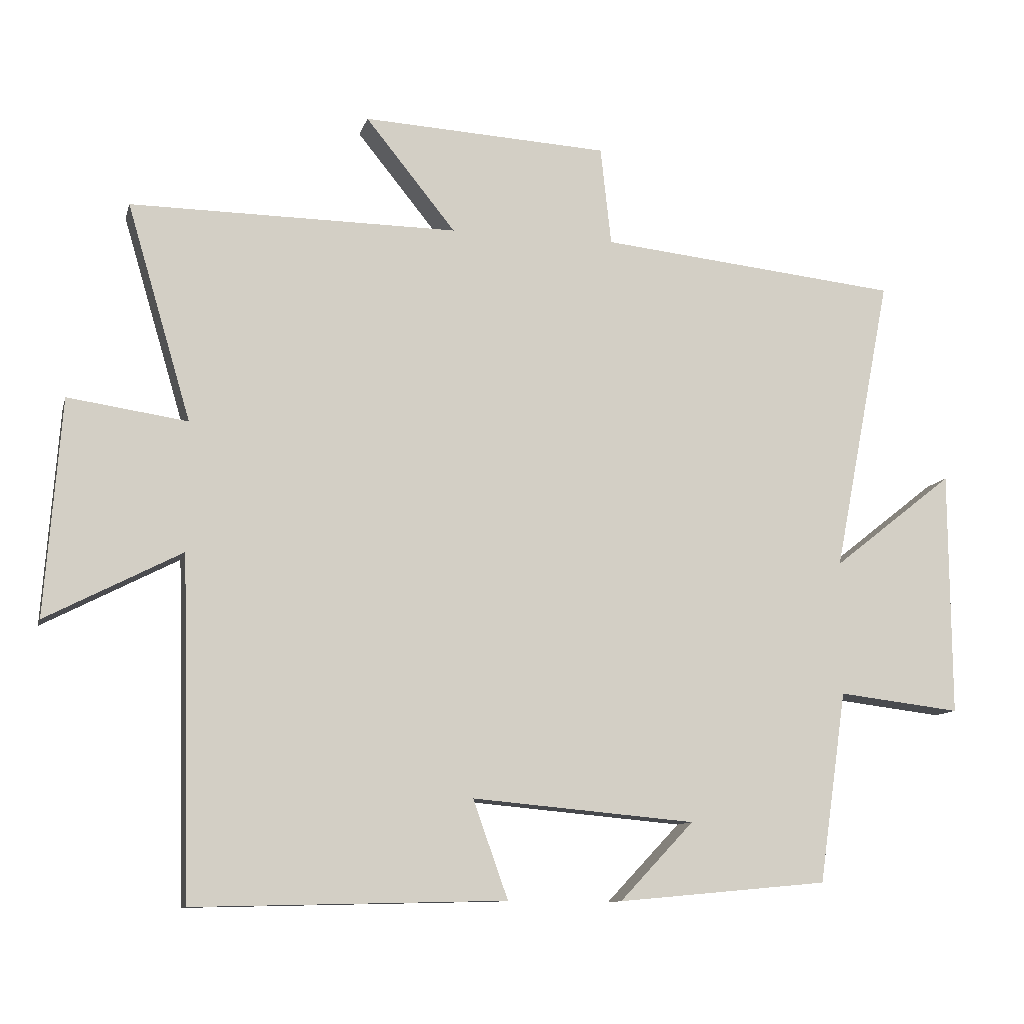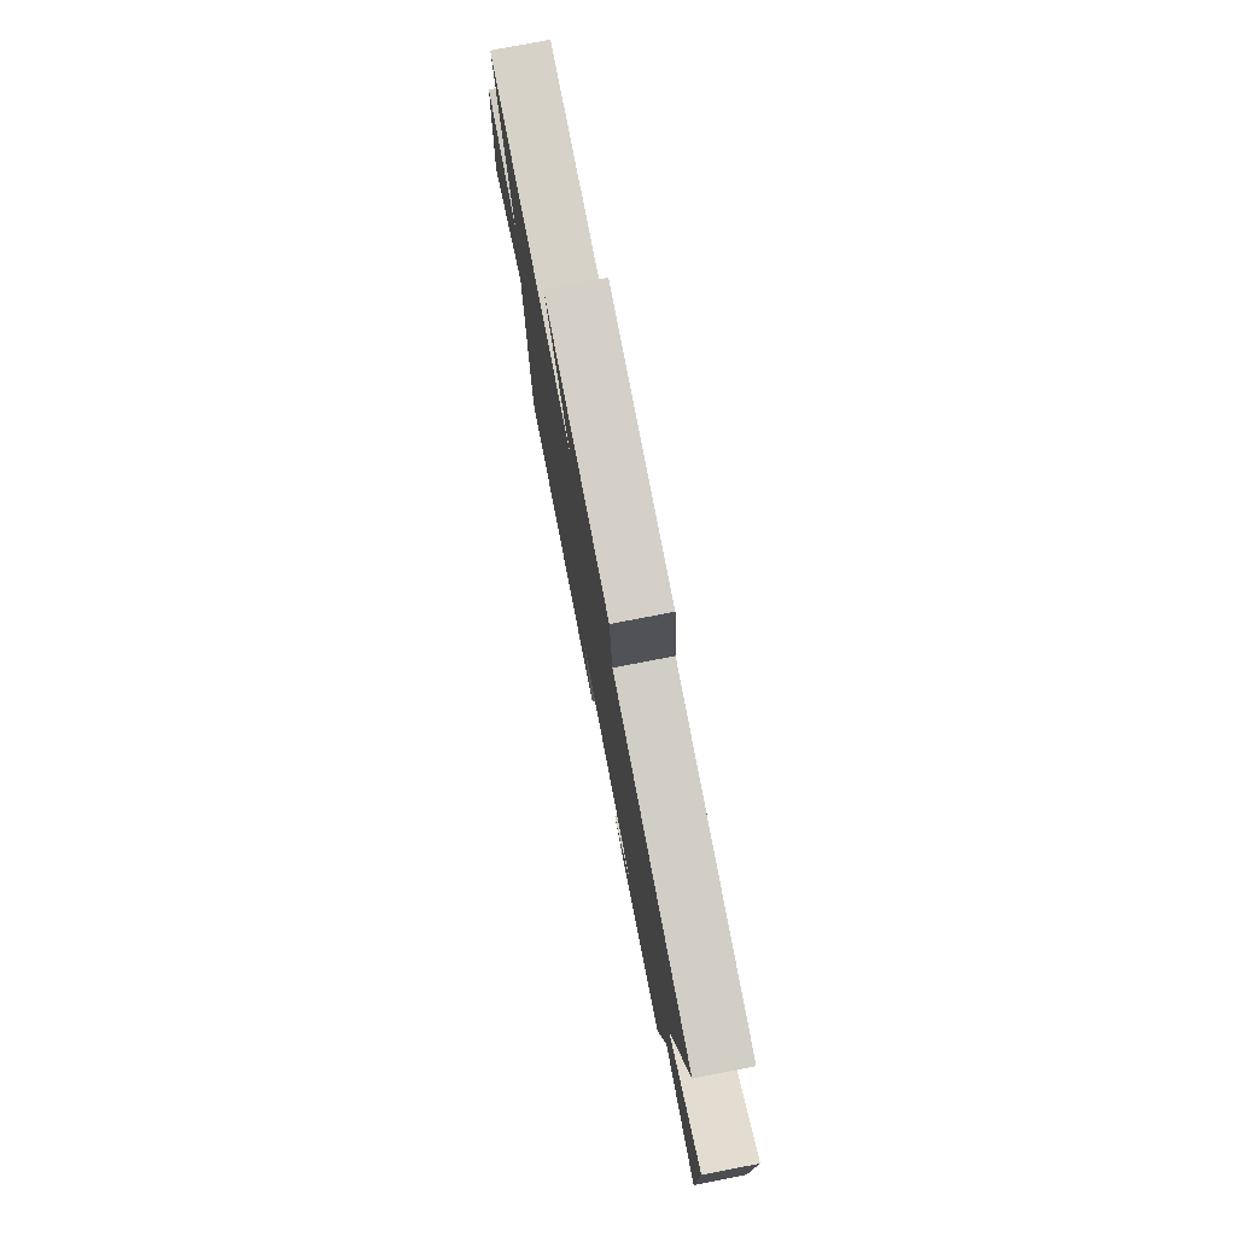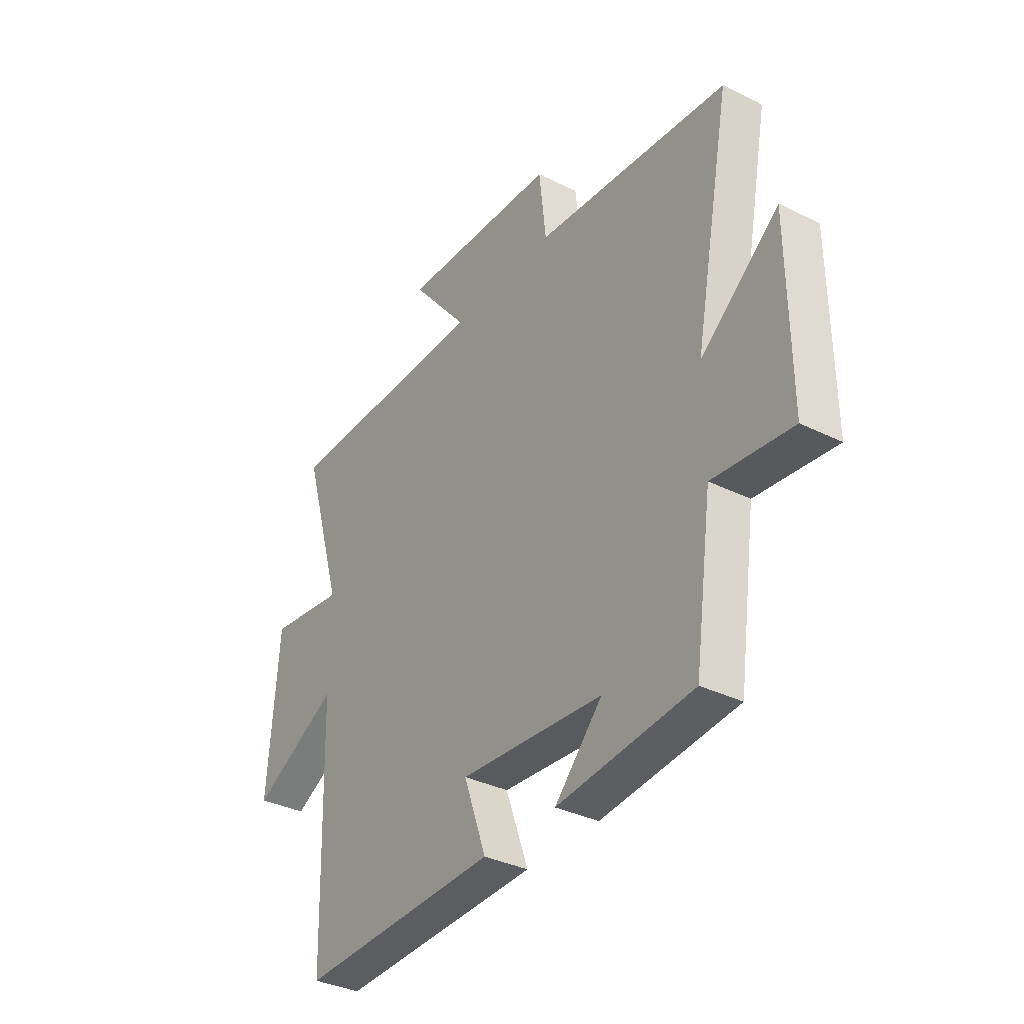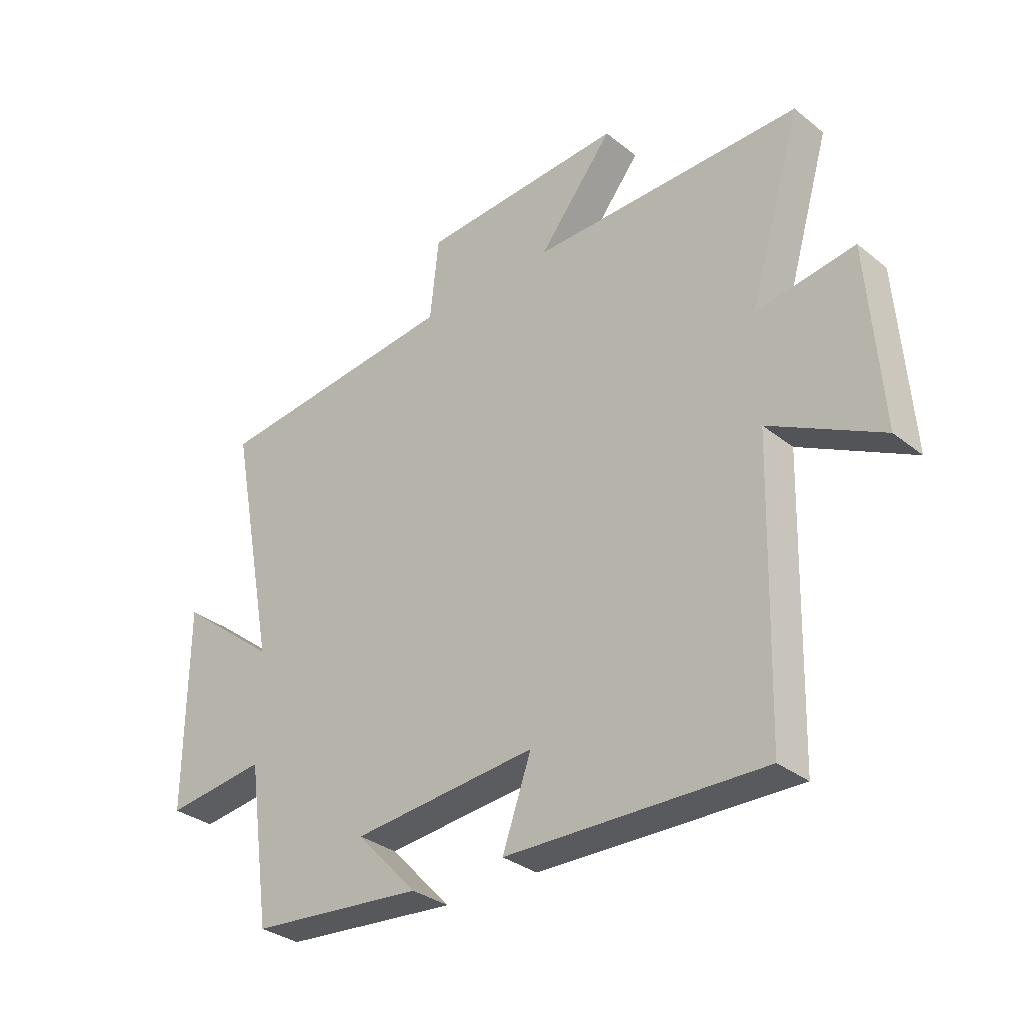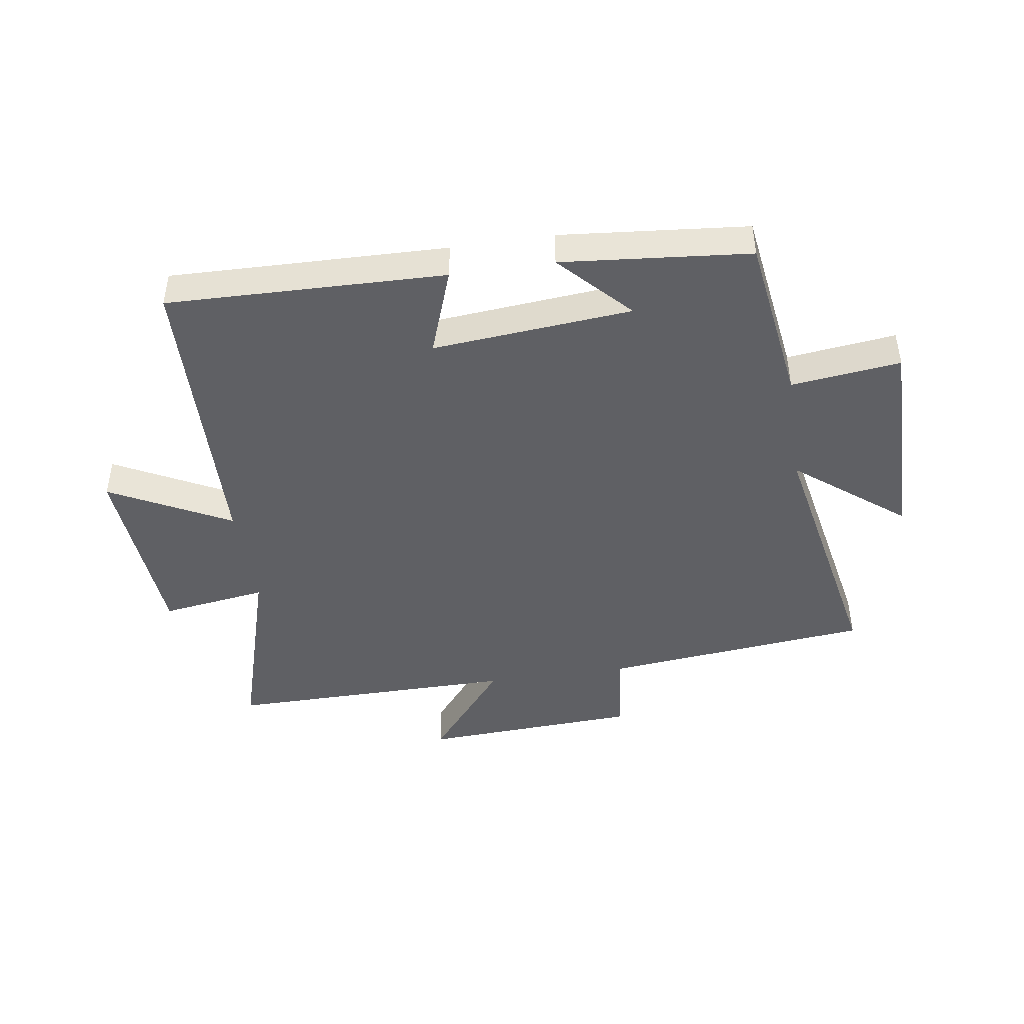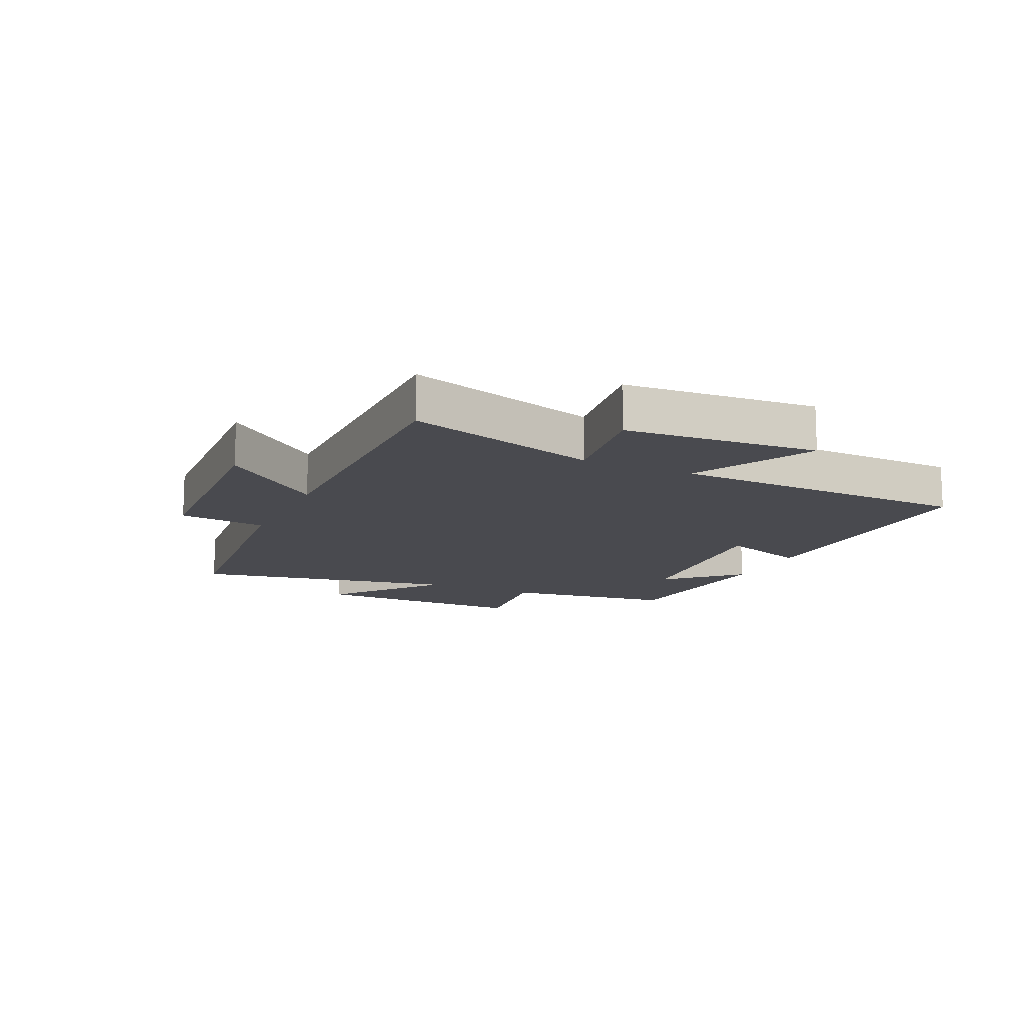
<metadata>
{"format":"obj","ext":"obj","renderer":"f3d","projection":"perspective","resolution":1024,"background":"white","views":[{"elev":-10.6,"azim":166.3,"up":"+Z"},{"elev":77.1,"azim":-101.0,"up":"+Z"},{"elev":-35.1,"azim":-123.4,"up":"+Z"},{"elev":-32.3,"azim":42.3,"up":"+Z"},{"elev":-44.6,"azim":-171.5,"up":"+Y"},{"elev":-13.5,"azim":65.0,"up":"+Y"}]}
</metadata>
<code>
v 0.595 0.07 0.504
v 0.5 0.07 0.183
v 0.677 0.07 0.209
v 0.701 0.07 -0.113
v 0.5 0.07 -0.009
v 0.486 0.07 -0.511
v 0.024 0.07 -0.5
v 0.076 0.07 -0.354
v -0.256 0.07 -0.384
v -0.146 0.07 -0.5
v -0.459 0.07 -0.471
v -0.5 0.07 -0.187
v -0.682 0.07 -0.209
v -0.68 0.07 0.155
v -0.5 0.07 0.013
v -0.586 0.07 0.453
v -0.139 0.07 0.5
v -0.123 0.07 0.646
v 0.243 0.07 0.666
v 0.109 0.07 0.5
v 0.595 0 0.504
v 0.5 0 0.183
v 0.677 0 0.209
v 0.701 0 -0.113
v 0.5 0 -0.009
v 0.486 0 -0.511
v 0.024 0 -0.5
v 0.076 0 -0.354
v -0.256 0 -0.384
v -0.146 0 -0.5
v -0.459 0 -0.471
v -0.5 0 -0.187
v -0.682 0 -0.209
v -0.68 0 0.155
v -0.5 0 0.013
v -0.586 0 0.453
v -0.139 0 0.5
v -0.123 0 0.646
v 0.243 0 0.666
v 0.109 0 0.5
f 17 18 19 20
f 15 16 17 20
f 15 20 1 2
f 12 13 14 15
f 9 10 11 12
f 8 9 12 15
f 5 6 7 8
f 5 8 15 2
f 2 3 4 5
f 40 39 38 37
f 40 37 36 35
f 22 21 40 35
f 35 34 33 32
f 32 31 30 29
f 35 32 29 28
f 28 27 26 25
f 22 35 28 25
f 25 24 23 22
f 1 21 22 2
f 2 22 23 3
f 3 23 24 4
f 4 24 25 5
f 5 25 26 6
f 6 26 27 7
f 7 27 28 8
f 8 28 29 9
f 9 29 30 10
f 10 30 31 11
f 11 31 32 12
f 12 32 33 13
f 13 33 34 14
f 14 34 35 15
f 15 35 36 16
f 16 36 37 17
f 17 37 38 18
f 18 38 39 19
f 19 39 40 20
f 20 40 21 1

</code>
